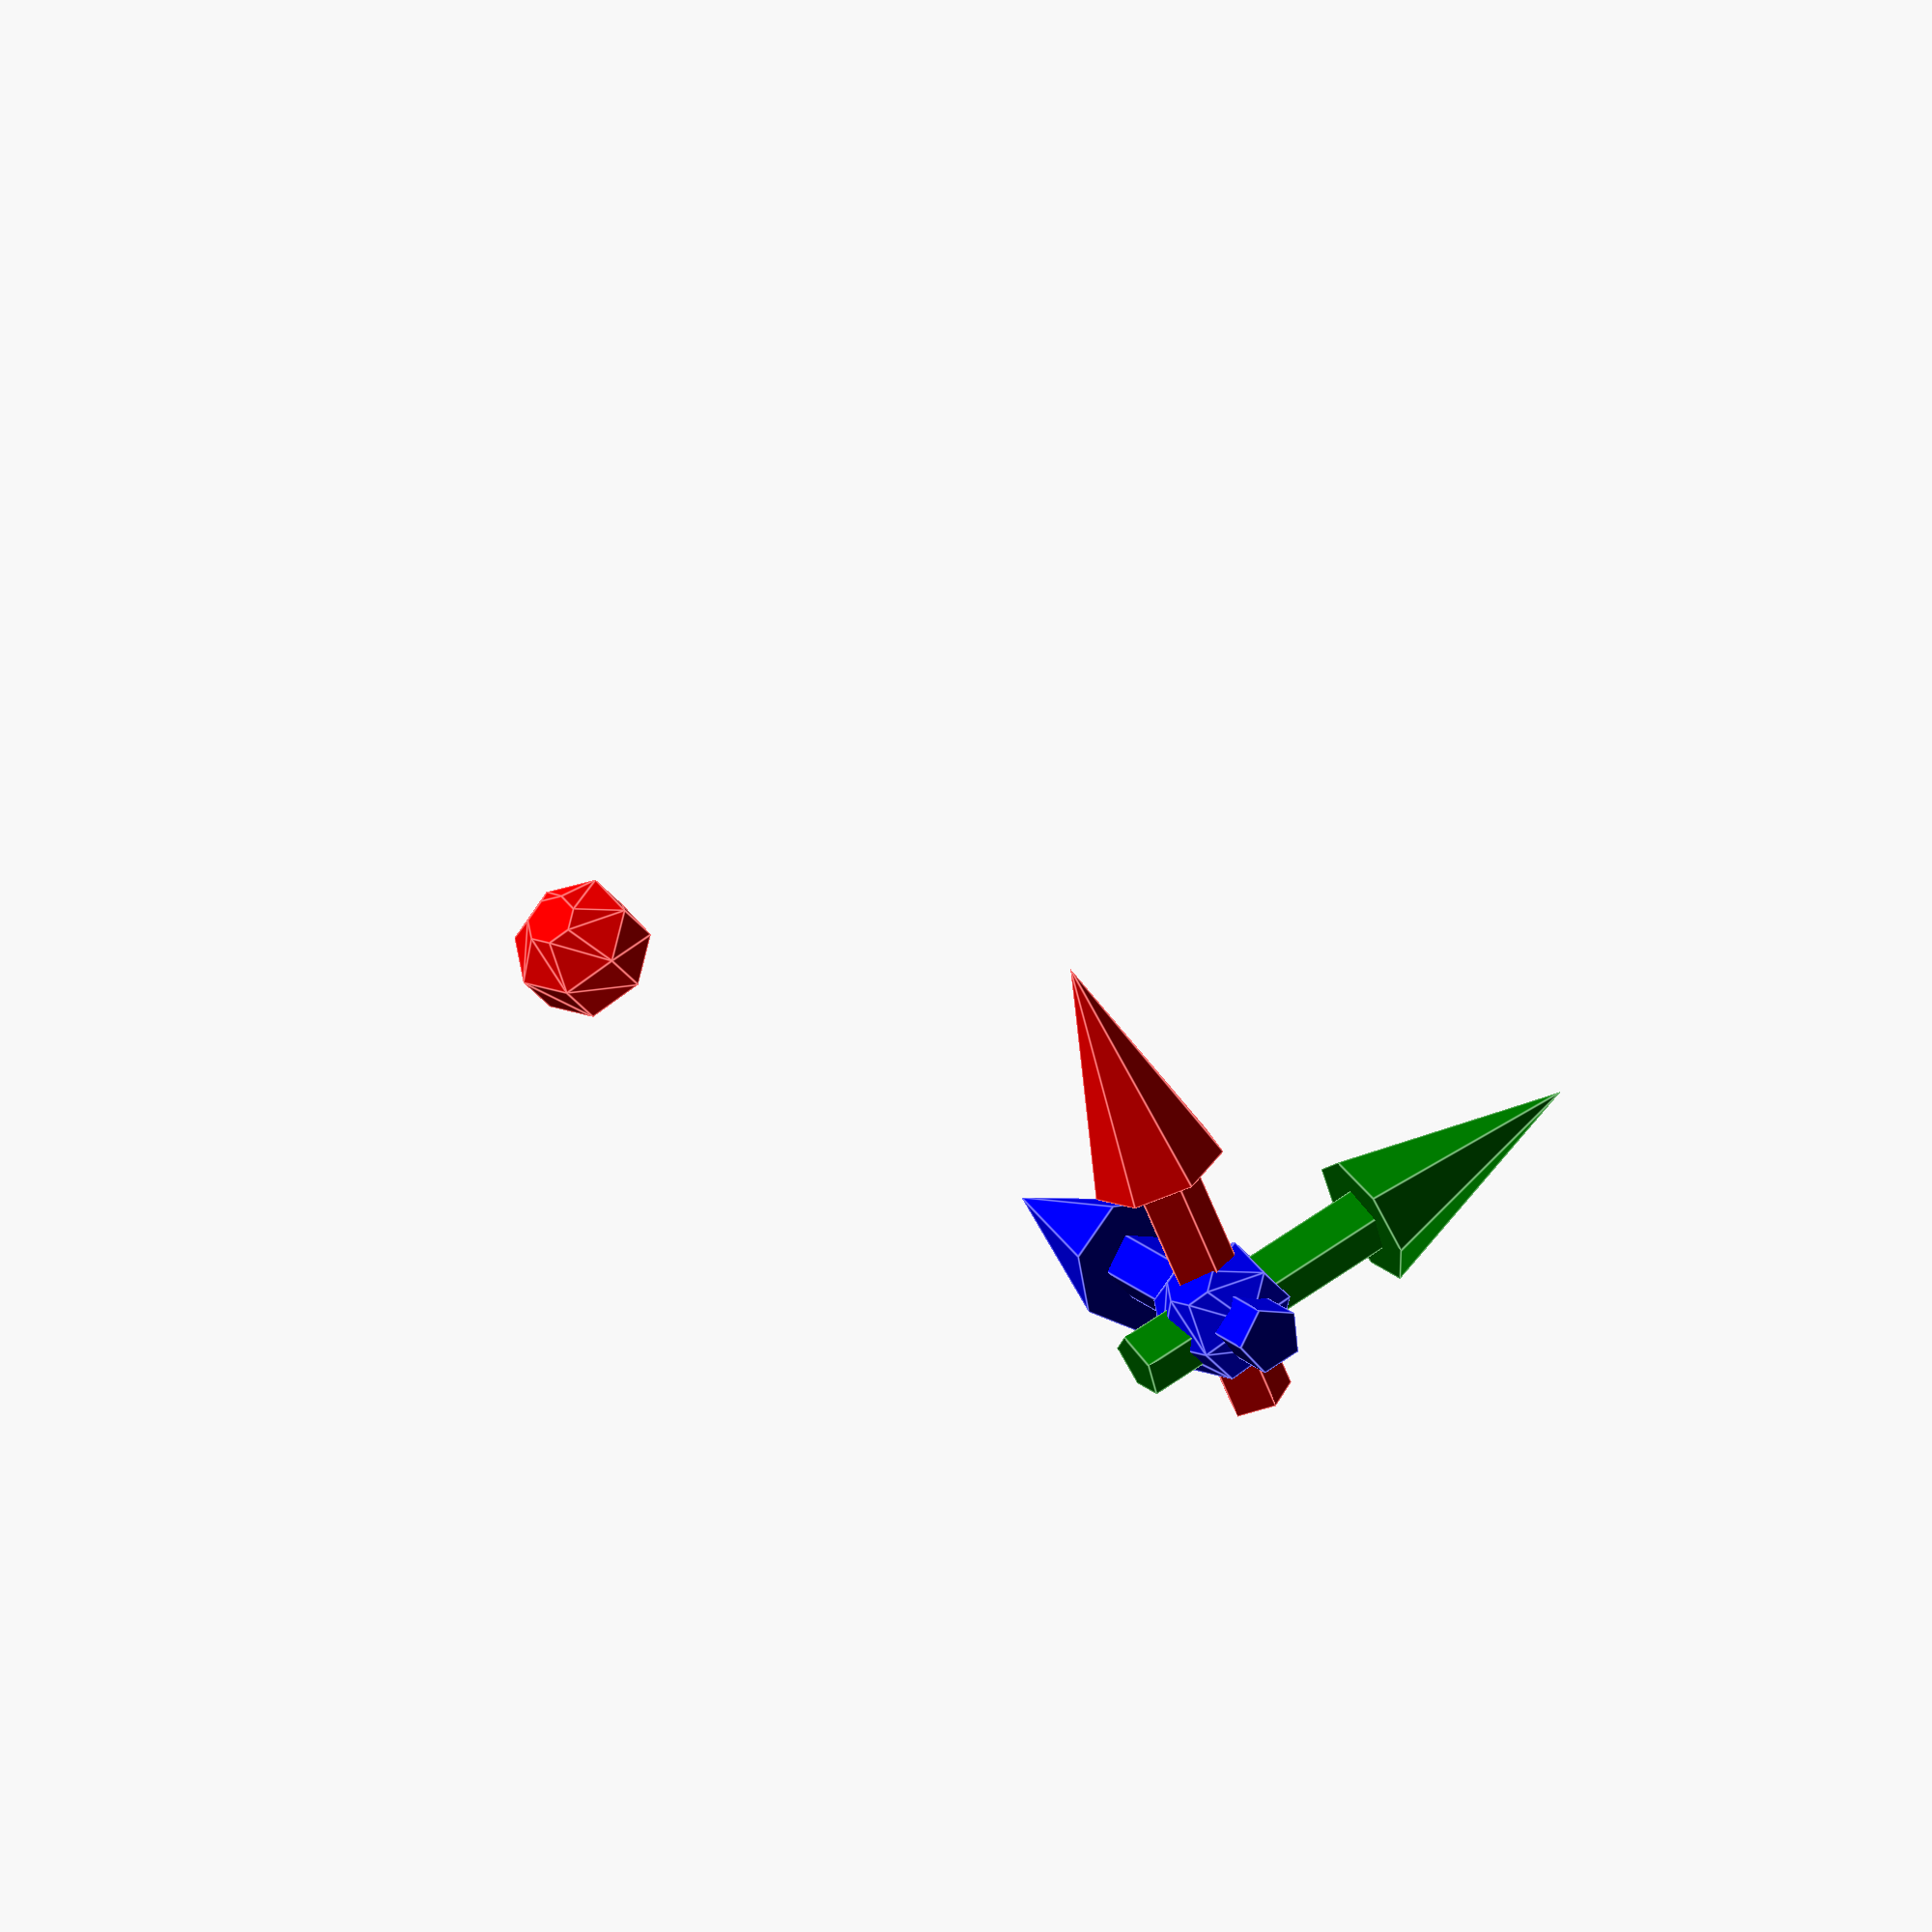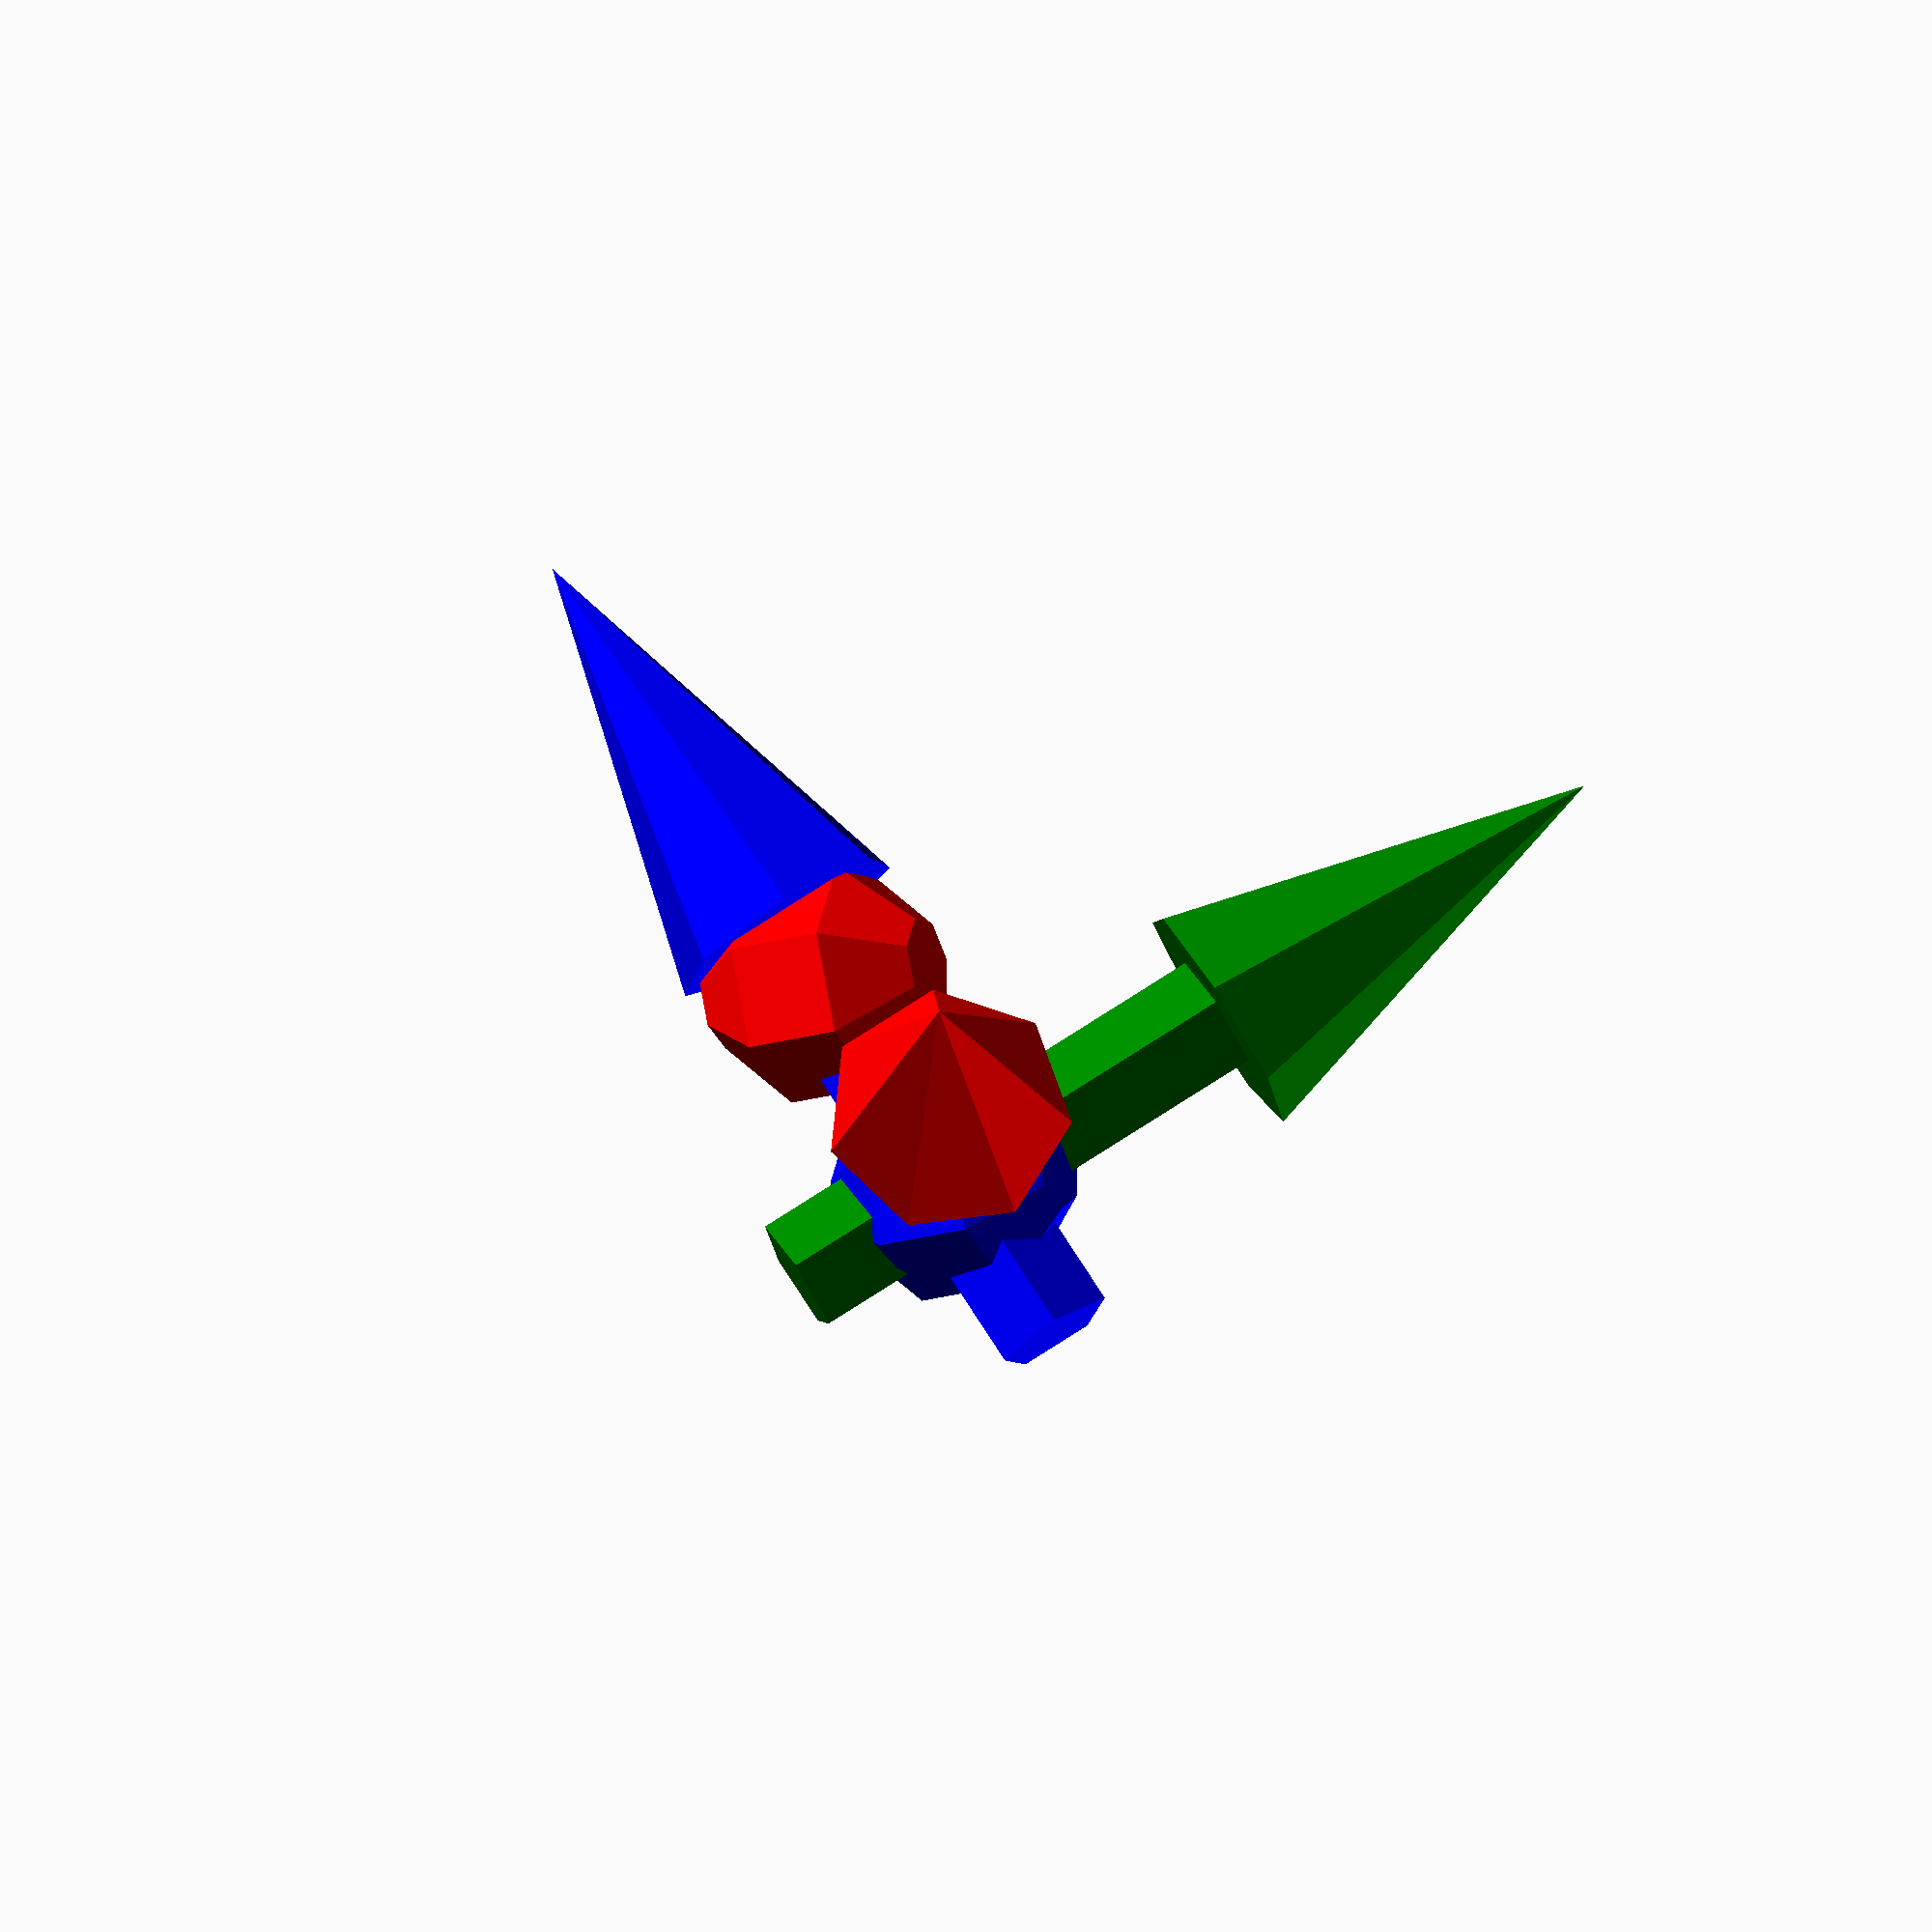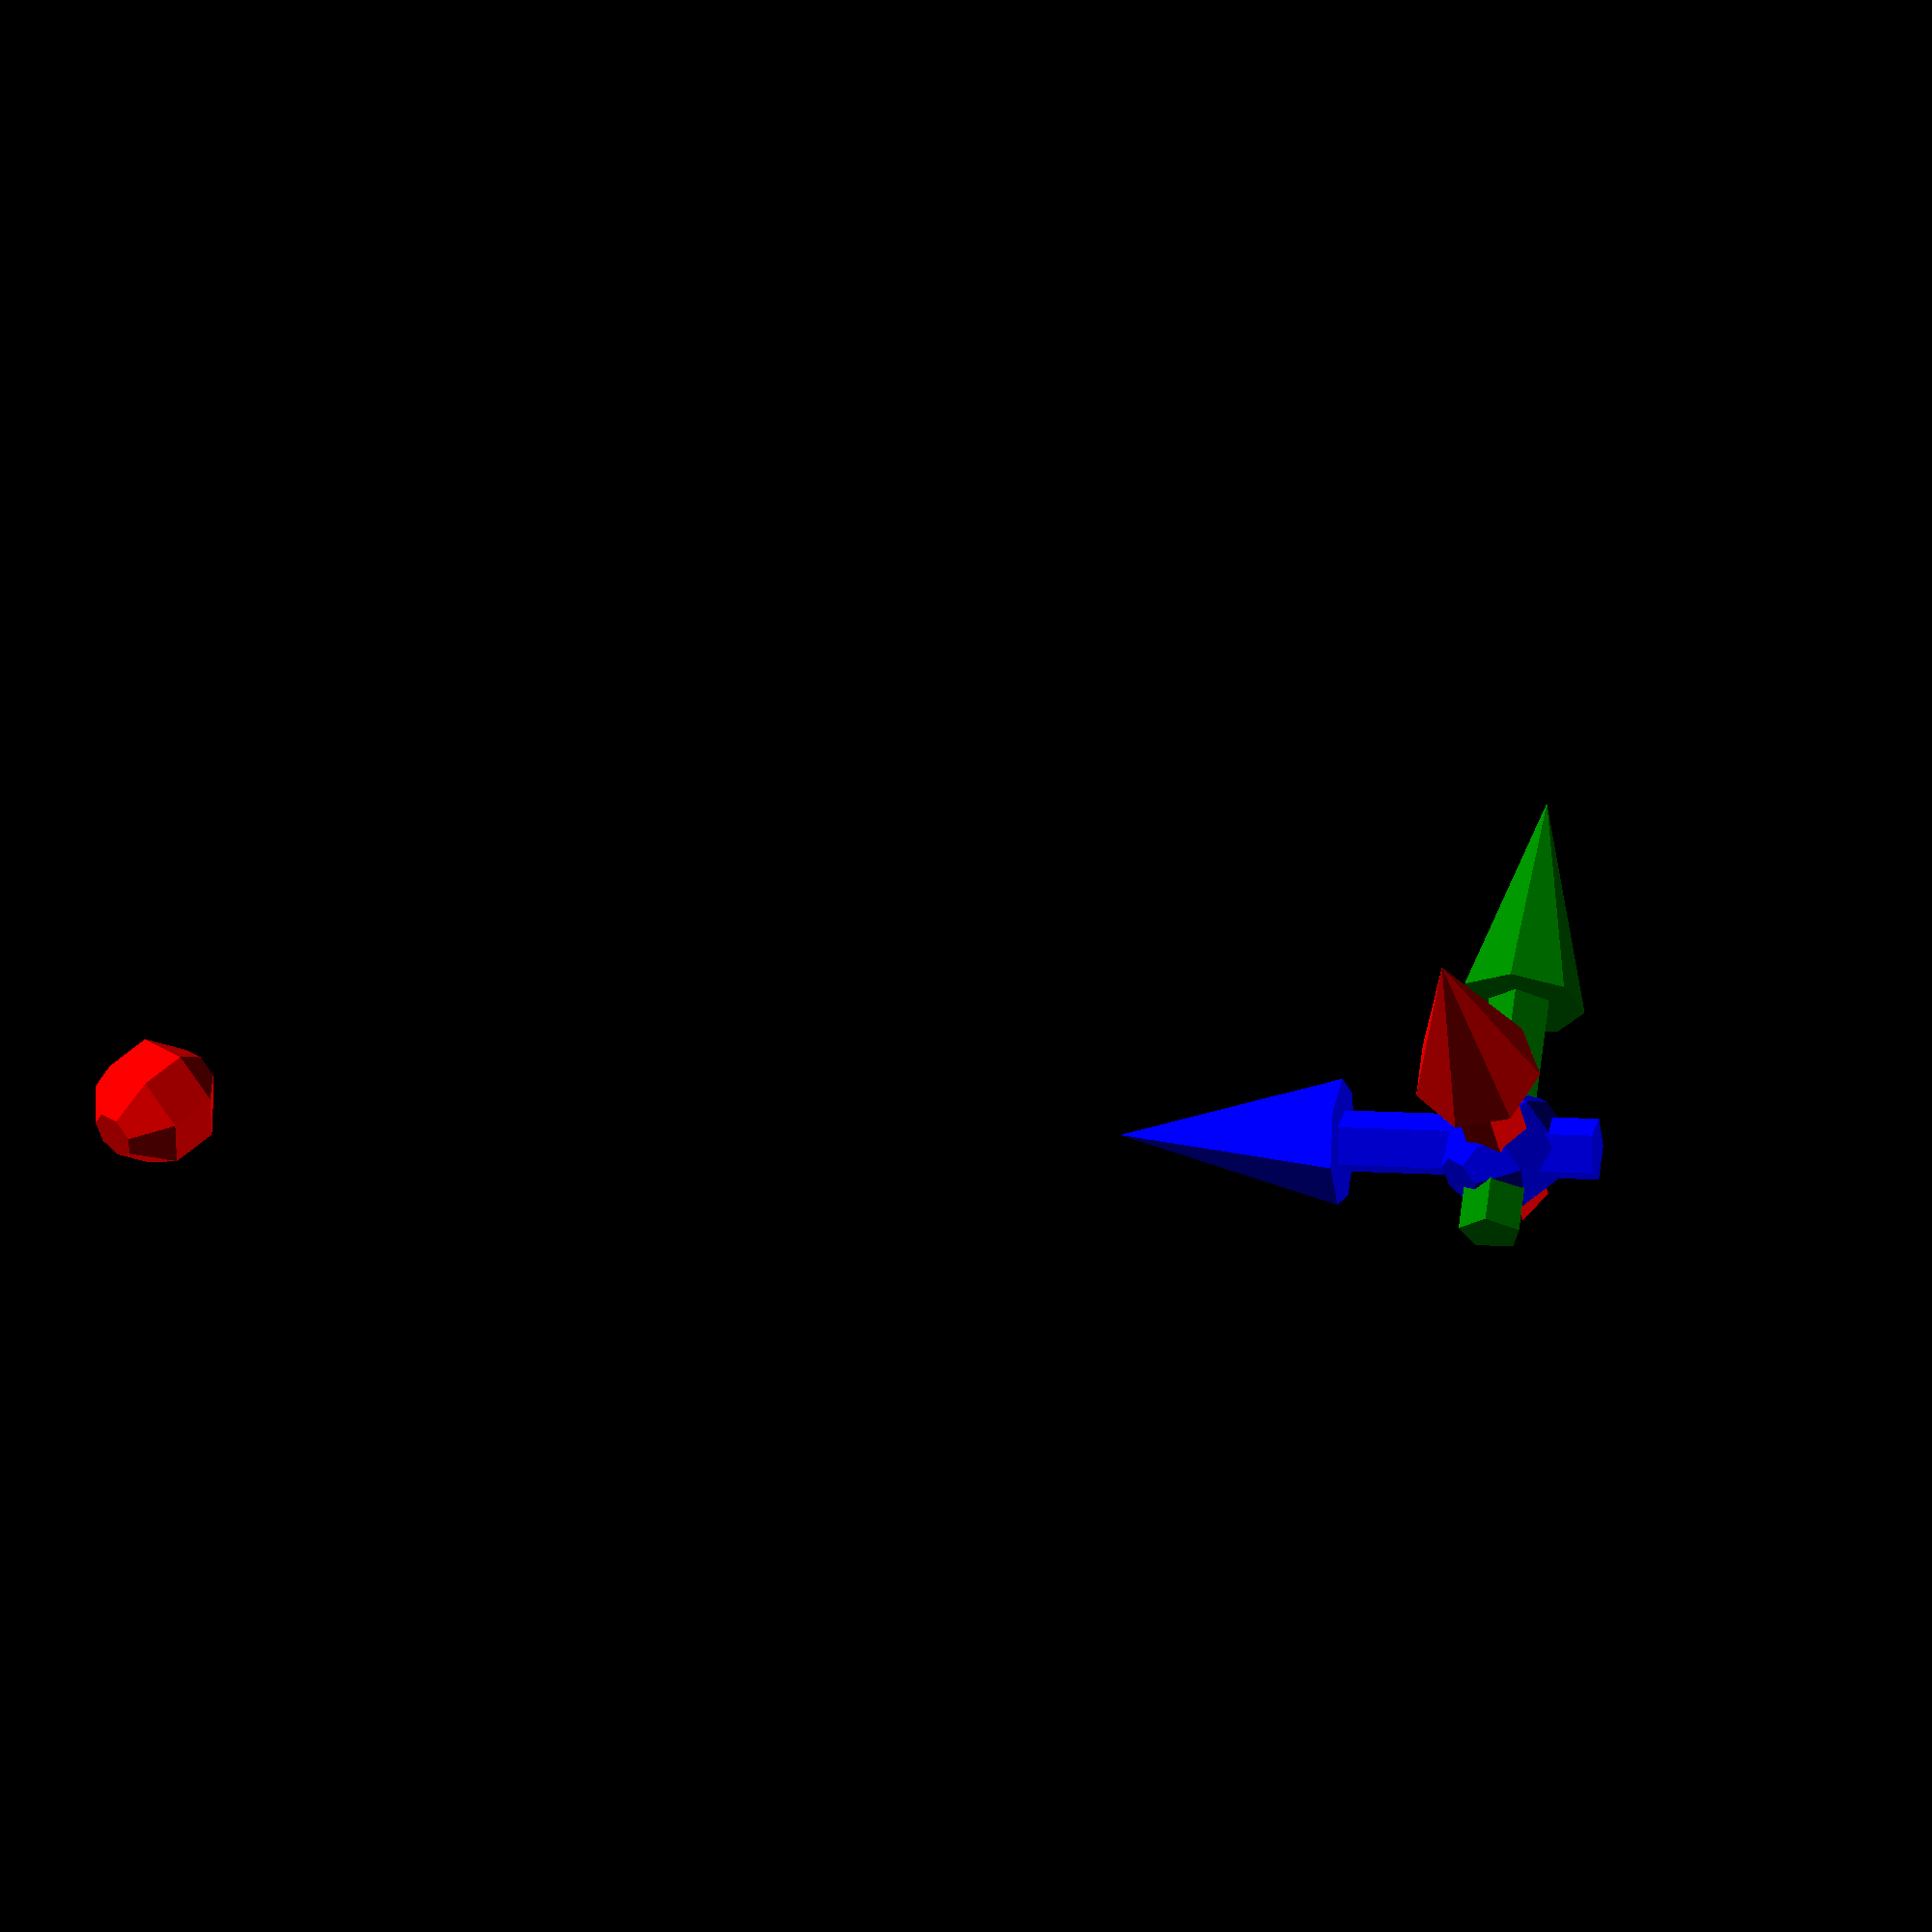
<openscad>
Lookatpoint=[rnd(-20,20),rnd(-20,20),rnd(-20,20)];
Origin=[rnd(-20,20),rnd(-20,20),rnd(-20,20)];
translate(Lookatpoint)color("red")sphere(2);
translate(Origin)color("blue")sphere(2);
translate(Origin)look_at(Lookatpoint ,Origin ){
    
arrow();
}

module arrow ()
{

color ("red")look_at([1,0,0]){
translate([0,0,5])cylinder(7,2,0);
translate([0,0,-3])cylinder(9,1,1);
 }
 
color ("green")look_at([0,1,0]){
translate([0,0,5])cylinder(7,2,0);
translate([0,0,-3])cylinder(9,1,1);
 }
 
color ("blue")look_at([0,0,1]){
translate([0,0,5])cylinder(7,2,0);
translate([0,0,-3])cylinder(9,1,1);
 }
    }



module look_at(lookpoint,origin=[0,0,0],rotatefrom=[0,0,1]){
rotations=look_at(lookpoint,origin ,rotatefrom);
rotate(rotations[0],rotations[1]) children();
}
function look_at(p,o=[0,0,0],up=[0,0,1])=let(a=up,b=p-o,c=cross(a,b) ,d=angle(a,b))[d,c];

function angle (a,b)=atan2(sqrt((cross(a, b)*cross(a, b))), (a* b));


function rnd(a = 1, b = 0, s = []) =
s == [] ?
  (rands(min(a, b), max(
    a, b), 1)[0]) :
  (rands(min(a, b), max(a, b), 1, s)[0]);

</openscad>
<views>
elev=210.7 azim=113.5 roll=330.7 proj=o view=edges
elev=22.2 azim=129.9 roll=296.2 proj=o view=wireframe
elev=310.7 azim=280.2 roll=44.9 proj=o view=solid
</views>
